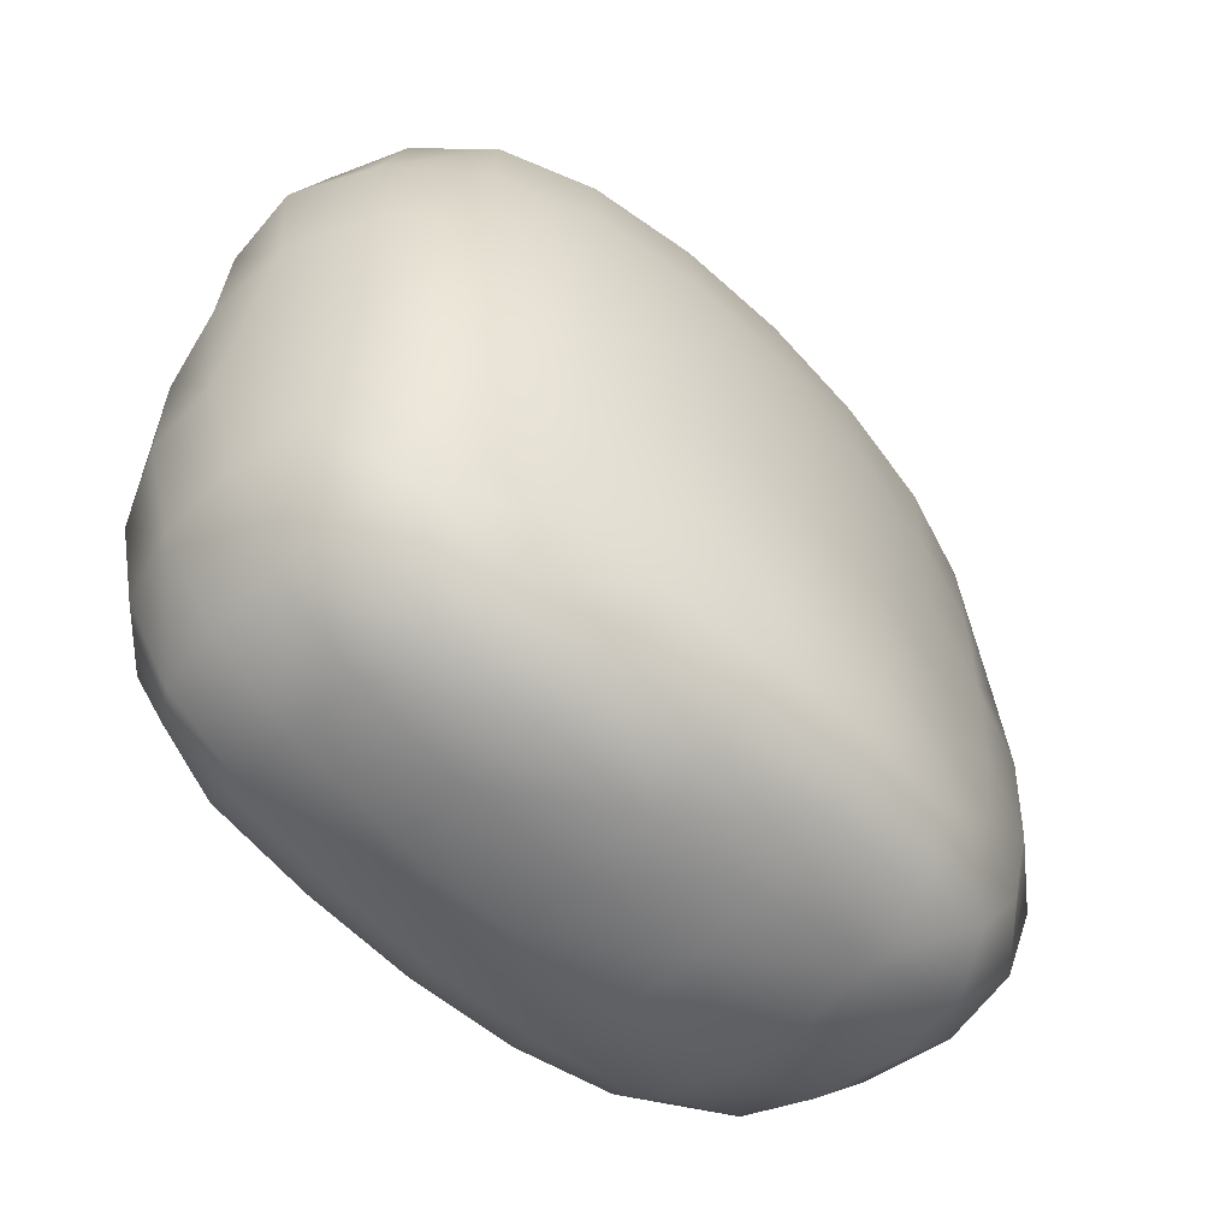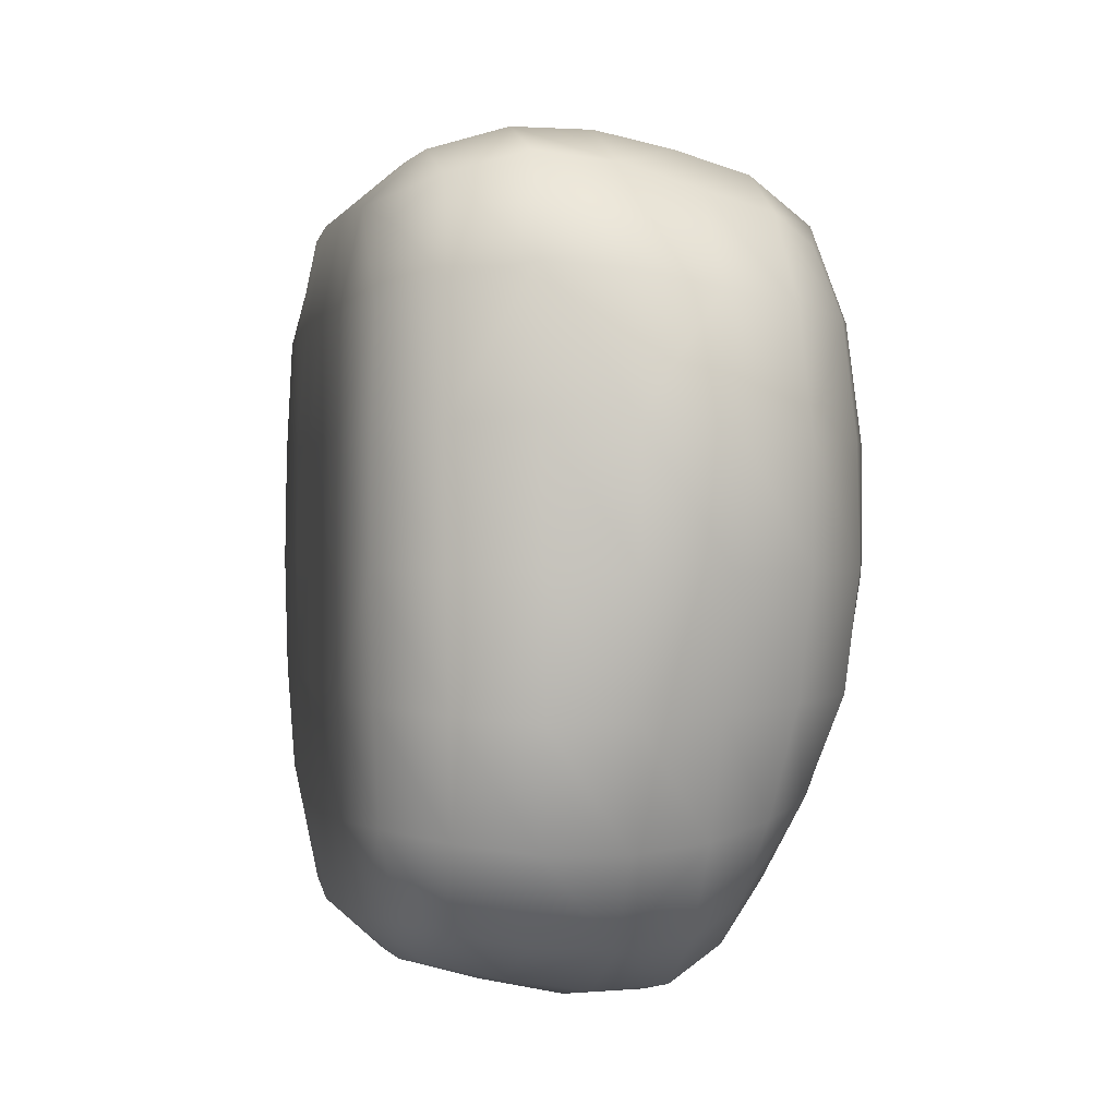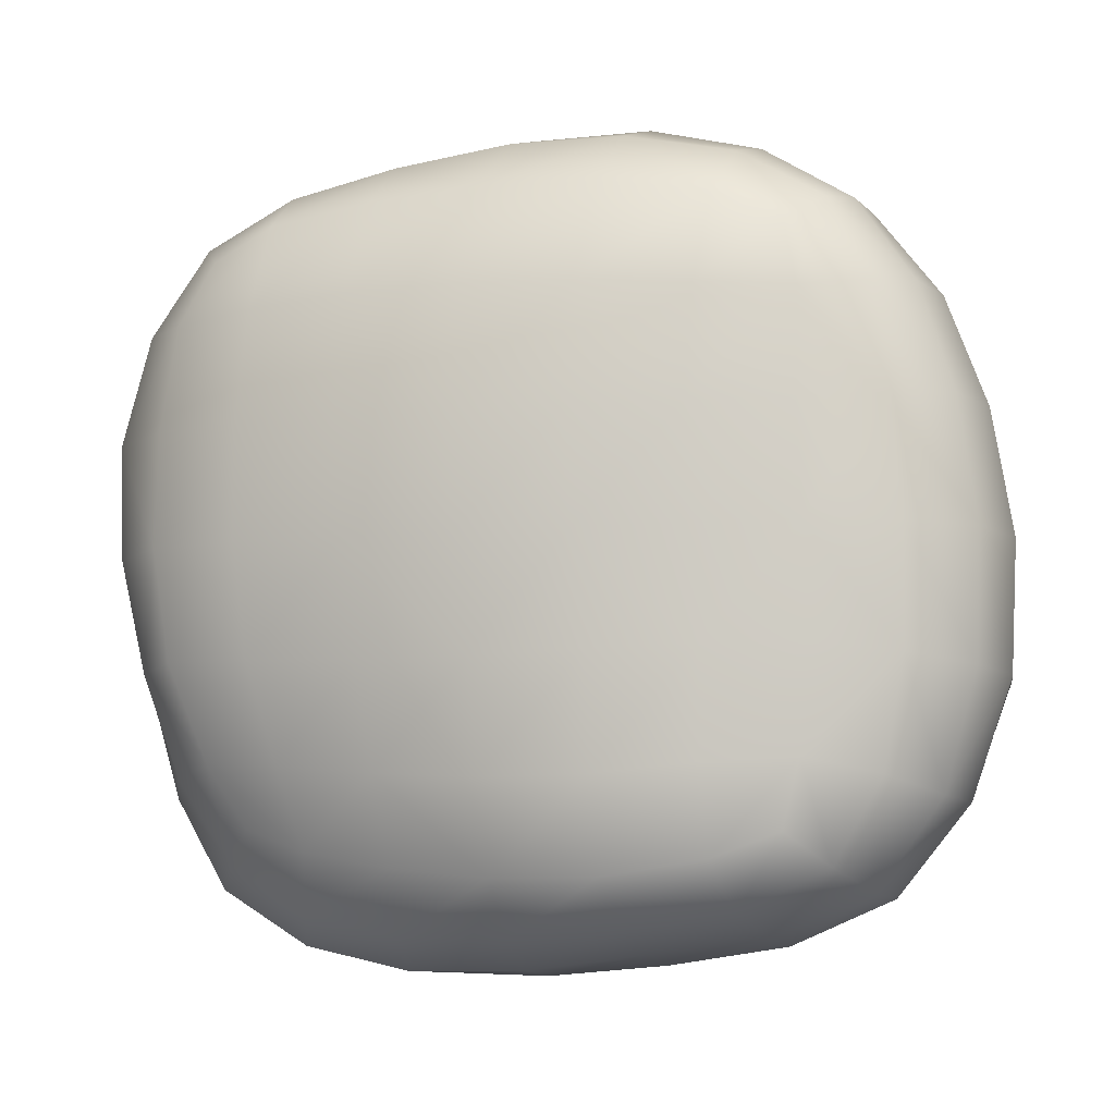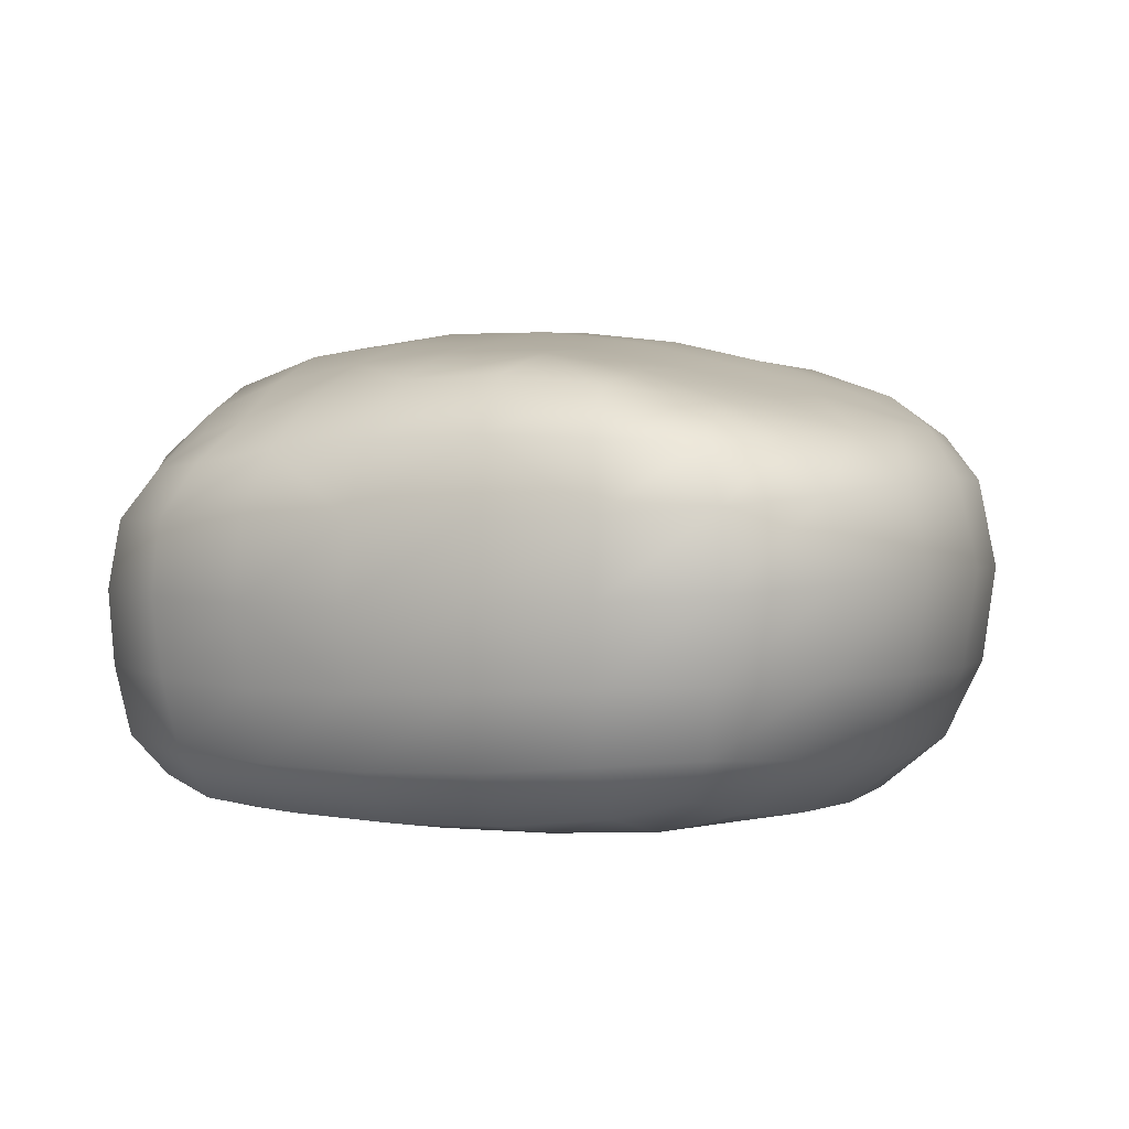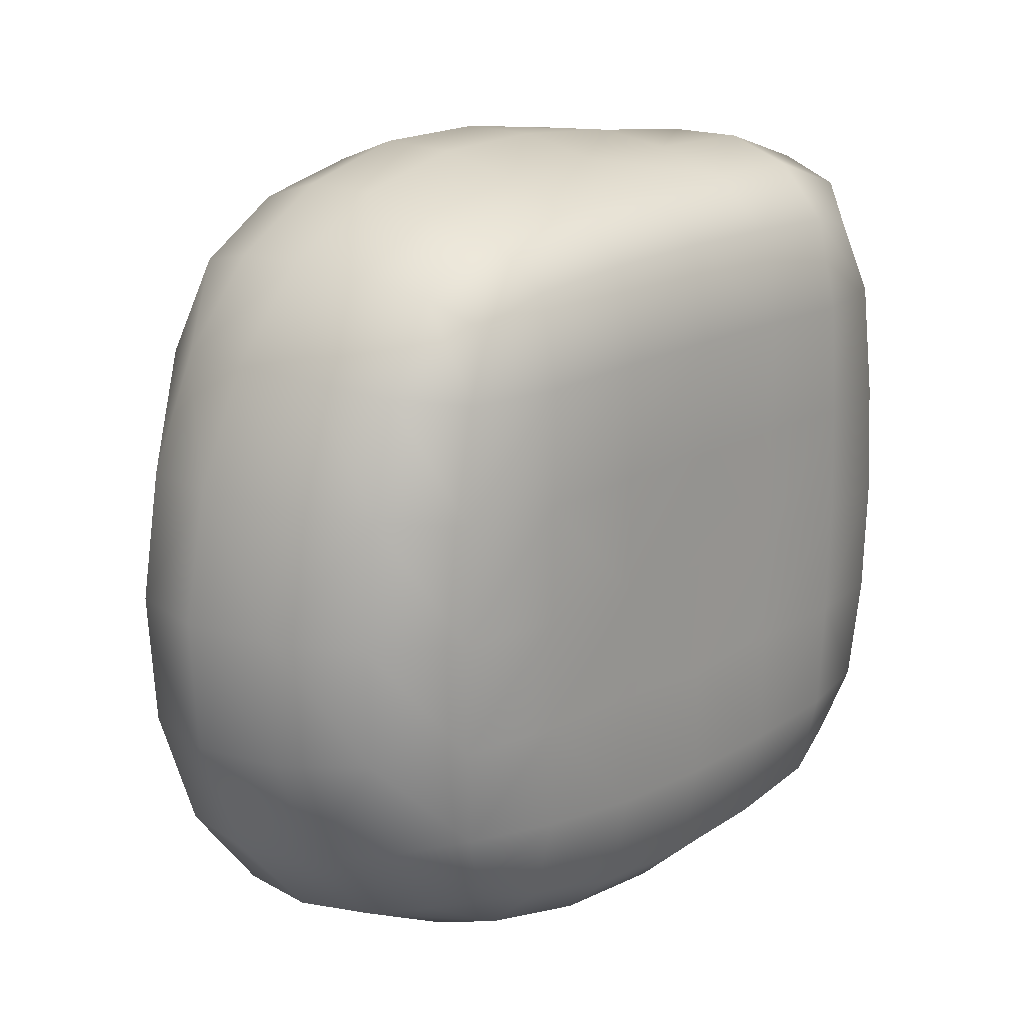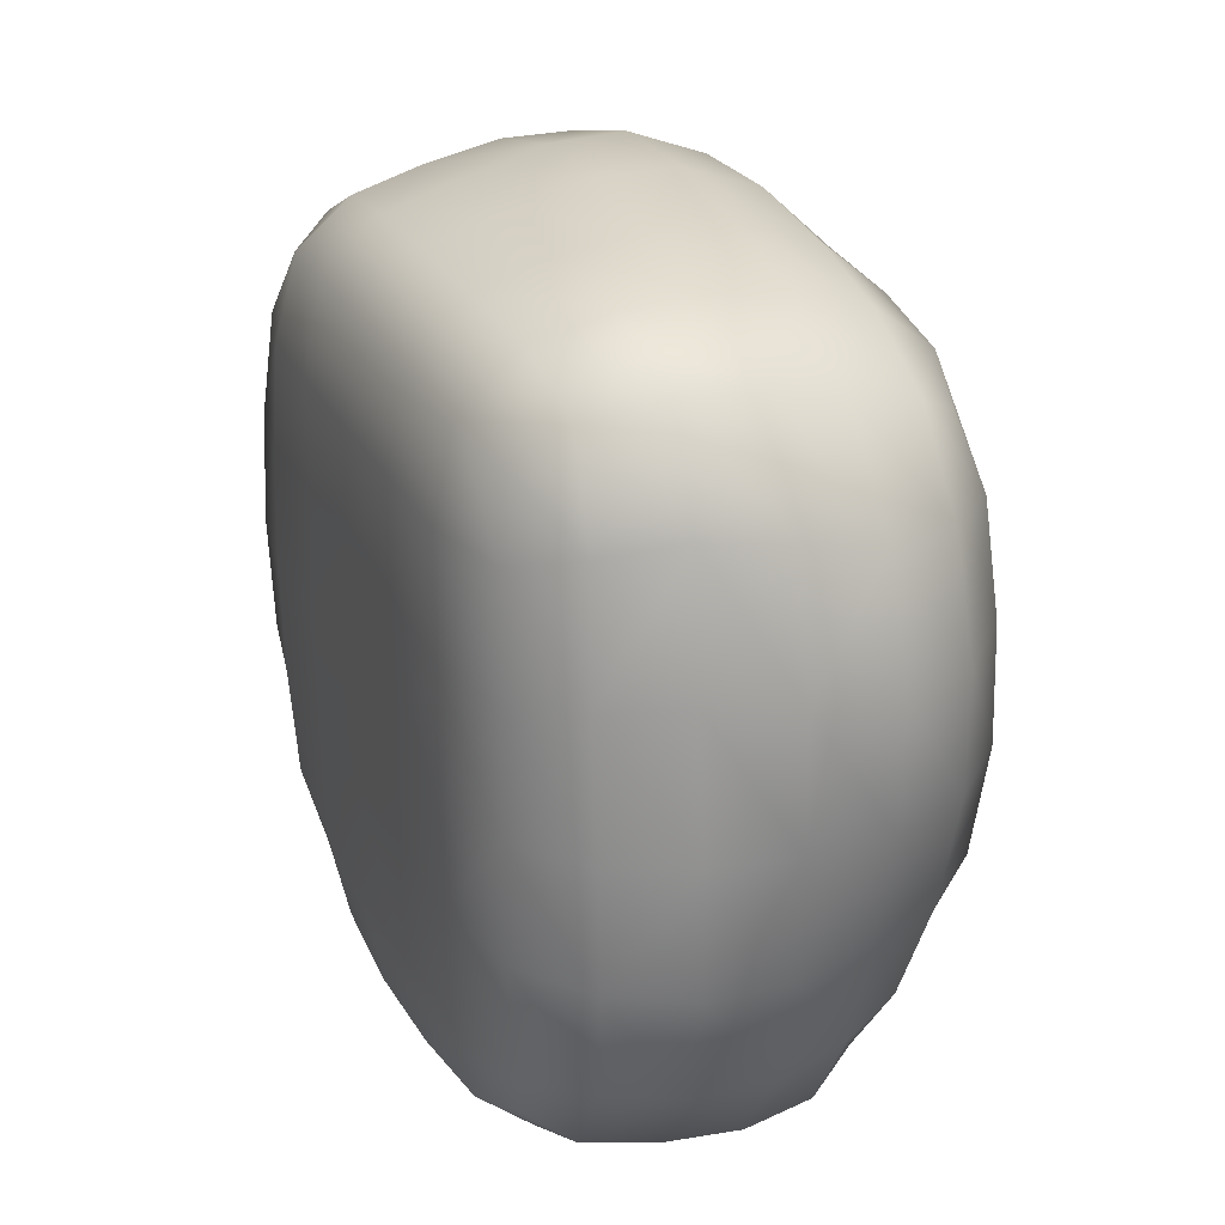
<metadata>
{"format":"obj","ext":"obj","renderer":"f3d","projection":"perspective","resolution":1024,"background":"white","views":[{"elev":-61.0,"azim":136.1,"up":"+Z"},{"elev":1.1,"azim":78.4,"up":"+Z"},{"elev":-8.8,"azim":-161.9,"up":"+Z"},{"elev":2.3,"azim":-152.6,"up":"+Y"},{"elev":17.9,"azim":-48.1,"up":"+Z"},{"elev":26.0,"azim":67.7,"up":"+Z"}]}
</metadata>
<code>
v -1.649 0.4365 1.711
v 0.02295 0.1881 2.058
v 2.246 0.1761 2.074
v 4.01 0.3767 1.837
v -2.106 1.538 2.082
v -0.0499 1.516 2.737
v 2.279 1.496 2.77
v 4.524 1.506 2.401
v -2.128 3.053 2.096
v -0.1401 3.064 2.95
v 2.251 3.03 2.816
v 4.417 3.007 2.119
v -1.675 4.105 1.654
v 0.02143 4.398 2.068
v 2.253 4.409 2.064
v 3.98 4.139 1.696
v -1.798 4.24 -0.04664
v 0.2012 4.805 -0.09906
v 2.358 4.92 -0.05425
v 4.401 4.406 -0.02012
v -1.841 4.136 -2.233
v 0.06989 4.633 -2.282
v 2.229 4.729 -2.315
v 4.289 4.333 -2.231
v -1.572 4.011 -3.891
v 0.02541 4.325 -4.286
v 2.101 4.143 -4.184
v 3.69 3.803 -3.787
v -2.232 3.131 -4.426
v -0.03611 3.026 -4.969
v 2.315 3.002 -5.125
v 4.301 2.958 -4.334
v -2.147 1.561 -4.341
v -0.009155 1.475 -5.019
v 2.375 1.406 -4.955
v 4.386 1.51 -4.335
v -1.685 0.4691 -3.846
v 0.02184 0.1879 -4.306
v 2.264 0.1662 -4.314
v 4.021 0.3933 -3.953
v -2.124 0.194 -2.237
v -0.005531 -0.002168 -2.264
v 2.265 -0.004259 -2.267
v 4.369 0.1746 -2.257
v -2.102 0.1819 -0.003011
v -0.00462 -0.003097 0.00301
v 2.264 -0.004762 0.004459
v 4.335 0.1689 0.01209
v 5.301 1.465 -2.368
v 5.15 1.444 0.1545
v 5.135 3.013 -2.317
v 5.512 3.017 0.06767
v -3.271 1.565 -2.381
v -3.132 1.516 0.12
v -3.222 3.329 -2.399
v -3.09 3.343 0.08972
v -2.573 3.881 0.02182
v -2.652 3.822 -2.312
v -2.731 3.196 1.205
v -3.272 3.374 -1.149
v -3.261 2.47 0.1266
v -2.886 3.234 -3.553
v -3.412 2.497 -2.417
v -2.742 1.525 1.231
v -3.335 1.538 -1.131
v -2.757 0.7242 0.0588
v -2.862 1.573 -3.489
v -2.839 0.7589 -2.303
v 5.125 3.784 0.01677
v 4.838 3.752 -2.262
v 5.142 3.01 1.214
v 5.448 2.225 0.1304
v 5.439 3.022 -1.13
v 5.321 2.24 -2.361
v 4.817 2.981 -3.433
v 4.978 1.475 1.432
v 4.852 0.7063 0.09029
v 5.311 1.443 -1.132
v 4.991 0.7214 -2.314
v 4.991 1.499 -3.483
v 4.233 0.2204 1.136
v 2.251 -0.006396 1.147
v -1.926 0.2693 1.068
v 0.01476 0.000233 1.141
v 3.401 -0.005961 -0.004766
v 4.387 0.1519 -1.133
v 1.128 -0.00785 0.007643
v 2.269 -0.0077 -1.133
v -2.17 0.1561 -1.133
v -1.133 0.00061 -0.01028
v -0.01172 -0.00796 -1.133
v 3.404 -0.004115 -2.252
v 4.276 0.2383 -3.314
v 1.128 -0.007818 -2.273
v 2.255 -0.0036 -3.404
v -1.964 0.3021 -3.22
v -1.136 0.003949 -2.239
v 0.01083 0.004361 -3.39
v 3.357 0.2314 -4.199
v 4.285 0.8077 -4.208
v 1.136 0.148 -4.361
v 2.321 0.6818 -4.758
v -1.964 0.8778 -4.125
v -1.024 0.2981 -4.116
v 0.01205 0.7342 -4.805
v 3.478 1.457 -4.771
v 4.41 2.265 -4.395
v 1.191 1.424 -5.056
v 2.374 2.217 -5.131
v -2.267 2.365 -4.455
v -1.16 1.524 -4.814
v -0.03102 2.251 -5.067
v 3.414 2.973 -4.879
v 4.006 3.455 -4.1
v 1.154 3.013 -5.115
v 2.193 3.643 -4.793
v -1.95 3.698 -4.206
v -1.224 3.065 -4.819
v -0.009125 3.765 -4.761
v 3.039 3.941 -4.018
v 4 4.048 -3.185
v 1.067 4.285 -4.288
v 2.136 4.493 -3.333
v -1.756 4.091 -3.242
v -0.9389 4.201 -4.137
v 0.04051 4.553 -3.385
v 3.35 4.626 -2.268
v 4.417 4.43 -1.143
v 1.131 4.736 -2.314
v 2.316 4.89 -1.207
v -1.834 4.2 -1.145
v -0.9295 4.422 -2.24
v 0.1507 4.753 -1.202
v 3.443 4.765 -0.03937
v 4.262 4.316 1.047
v 1.274 4.928 -0.08041
v 2.315 4.774 1.11
v -1.82 4.227 0.995
v -0.85 4.566 -0.0868
v 0.1357 4.711 1.071
v 3.313 4.316 1.948
v 4.253 3.706 1.953
v 1.138 4.437 2.111
v 2.238 3.787 2.589
v -1.994 3.721 1.937
v -1.051 4.293 1.92
v -0.08178 3.808 2.676
v 3.417 3.014 2.594
v 4.529 2.258 2.32
v 1.043 3.054 2.967
v 2.27 2.263 2.868
v -2.171 2.299 2.136
v -1.232 3.038 2.667
v -0.1125 2.292 2.927
v 3.521 1.505 2.741
v 4.336 0.7936 2.21
v 3.329 0.2253 2.024
v 1.095 1.502 2.796
v 2.263 0.7403 2.559
v 1.125 0.1594 2.093
v -1.927 0.8494 1.966
v -1.163 1.531 2.541
v -0.002219 0.7558 2.519
v -0.9988 0.2751 1.955
v -2.404 3.797 1.09
v -2.678 3.879 -1.144
v -2.44 3.747 -3.386
v -2.838 2.381 1.253
v -3.476 2.507 -1.141
v -3.001 2.44 -3.574
v -2.463 0.7927 1.142
v -2.897 0.718 -1.131
v -2.539 0.8338 -3.332
v 4.847 3.737 1.103
v 5.081 3.803 -1.132
v 4.519 3.587 -3.291
v 5.152 2.241 1.365
v 5.49 2.227 -1.131
v 4.99 2.258 -3.497
v 4.725 0.7543 1.299
v 4.98 0.6962 -1.133
v 4.783 0.7776 -3.392
v 3.347 0.02051 1.114
v 1.128 -0.01815 1.159
v -1.052 0.05111 1.09
v 3.419 -0.01747 -1.133
v 1.128 -0.008086 -1.133
v -1.161 -0.01856 -1.133
v 3.37 0.03006 -3.344
v 1.128 -0.01783 -3.425
v -1.068 0.06828 -3.282
v 3.413 0.749 -4.605
v 1.166 0.6825 -4.844
v -1.073 0.8207 -4.59
v 3.493 2.241 -4.904
v 1.184 2.222 -5.169
v -1.23 2.301 -4.891
v 3.196 3.515 -4.573
v 1.103 3.731 -4.841
v -1.083 3.73 -4.607
v 3.157 4.335 -3.235
v 1.08 4.578 -3.392
v -0.919 4.376 -3.289
v 3.44 4.765 -1.176
v 1.22 4.883 -1.214
v -0.8825 4.512 -1.172
v 3.375 4.637 1.069
v 1.225 4.795 1.107
v -0.9287 4.528 1.013
v 3.342 3.737 2.393
v 1.074 3.816 2.705
v -1.161 3.751 2.442
v 3.498 2.261 2.737
v 1.061 2.279 2.964
v -1.227 2.285 2.672
v 3.426 0.7739 2.533
v 1.115 0.7325 2.571
v -1.062 0.815 2.37
f 1 164 218 161
f 2 160 217 163
f 3 157 216 159
f 5 162 215 152
f 6 158 214 154
f 7 155 213 151
f 9 153 212 145
f 10 150 211 147
f 11 148 210 144
f 13 146 209 138
f 14 143 208 140
f 15 141 207 137
f 17 139 206 131
f 18 136 205 133
f 19 134 204 130
f 21 132 203 124
f 22 129 202 126
f 23 127 201 123
f 25 125 200 117
f 26 122 199 119
f 27 120 198 116
f 29 118 197 110
f 30 115 196 112
f 31 113 195 109
f 33 111 194 103
f 34 108 193 105
f 35 106 192 102
f 37 104 191 96
f 38 101 190 98
f 39 99 189 95
f 41 97 188 89
f 42 94 187 91
f 43 92 186 88
f 45 90 185 83
f 46 87 184 84
f 47 85 183 82
f 44 93 182 79
f 48 86 181 77
f 4 81 180 156
f 49 80 179 74
f 50 78 178 72
f 8 76 177 149
f 51 75 176 70
f 52 73 175 69
f 12 71 174 142
f 37 96 173 103
f 41 89 172 68
f 45 83 171 66
f 33 67 170 110
f 53 65 169 63
f 54 64 168 61
f 29 62 167 117
f 55 60 166 58
f 56 59 165 57
f 138 165 145 13
f 145 165 59 9
f 57 165 138 17
f 131 166 57 17
f 57 166 60 56
f 58 166 131 21
f 124 167 58 21
f 58 167 62 55
f 117 167 124 25
f 59 168 152 9
f 152 168 64 5
f 61 168 59 56
f 60 169 61 56
f 61 169 65 54
f 63 169 60 55
f 62 170 63 55
f 63 170 67 53
f 110 170 62 29
f 64 171 161 5
f 161 171 83 1
f 66 171 64 54
f 65 172 66 54
f 66 172 89 45
f 68 172 65 53
f 67 173 68 53
f 68 173 96 41
f 103 173 67 33
f 135 174 69 20
f 69 174 71 52
f 142 174 135 16
f 128 175 70 24
f 70 175 73 51
f 69 175 128 20
f 121 176 114 28
f 114 176 75 32
f 70 176 121 24
f 71 177 72 52
f 72 177 76 50
f 149 177 71 12
f 73 178 74 51
f 74 178 78 49
f 72 178 73 52
f 75 179 107 32
f 107 179 80 36
f 74 179 75 51
f 76 180 77 50
f 77 180 81 48
f 156 180 76 8
f 78 181 79 49
f 79 181 86 44
f 77 181 78 50
f 80 182 100 36
f 100 182 93 40
f 79 182 80 49
f 157 183 81 4
f 81 183 85 48
f 82 183 157 3
f 160 184 82 3
f 82 184 87 47
f 84 184 160 2
f 164 185 84 2
f 84 185 90 46
f 83 185 164 1
f 85 186 86 48
f 86 186 92 44
f 88 186 85 47
f 87 187 88 47
f 88 187 94 43
f 91 187 87 46
f 90 188 91 46
f 91 188 97 42
f 89 188 90 45
f 92 189 93 44
f 93 189 99 40
f 95 189 92 43
f 94 190 95 43
f 95 190 101 39
f 98 190 94 42
f 97 191 98 42
f 98 191 104 38
f 96 191 97 41
f 99 192 100 40
f 100 192 106 36
f 102 192 99 39
f 101 193 102 39
f 102 193 108 35
f 105 193 101 38
f 104 194 105 38
f 105 194 111 34
f 103 194 104 37
f 106 195 107 36
f 107 195 113 32
f 109 195 106 35
f 108 196 109 35
f 109 196 115 31
f 112 196 108 34
f 111 197 112 34
f 112 197 118 30
f 110 197 111 33
f 113 198 114 32
f 114 198 120 28
f 116 198 113 31
f 115 199 116 31
f 116 199 122 27
f 119 199 115 30
f 118 200 119 30
f 119 200 125 26
f 117 200 118 29
f 120 201 121 28
f 121 201 127 24
f 123 201 120 27
f 122 202 123 27
f 123 202 129 23
f 126 202 122 26
f 125 203 126 26
f 126 203 132 22
f 124 203 125 25
f 127 204 128 24
f 128 204 134 20
f 130 204 127 23
f 129 205 130 23
f 130 205 136 19
f 133 205 129 22
f 132 206 133 22
f 133 206 139 18
f 131 206 132 21
f 134 207 135 20
f 135 207 141 16
f 137 207 134 19
f 136 208 137 19
f 137 208 143 15
f 140 208 136 18
f 139 209 140 18
f 140 209 146 14
f 138 209 139 17
f 141 210 142 16
f 142 210 148 12
f 144 210 141 15
f 143 211 144 15
f 144 211 150 11
f 147 211 143 14
f 146 212 147 14
f 147 212 153 10
f 145 212 146 13
f 148 213 149 12
f 149 213 155 8
f 151 213 148 11
f 150 214 151 11
f 151 214 158 7
f 154 214 150 10
f 153 215 154 10
f 154 215 162 6
f 152 215 153 9
f 155 216 156 8
f 156 216 157 4
f 159 216 155 7
f 158 217 159 7
f 159 217 160 3
f 163 217 158 6
f 162 218 163 6
f 163 218 164 2
f 161 218 162 5

</code>
